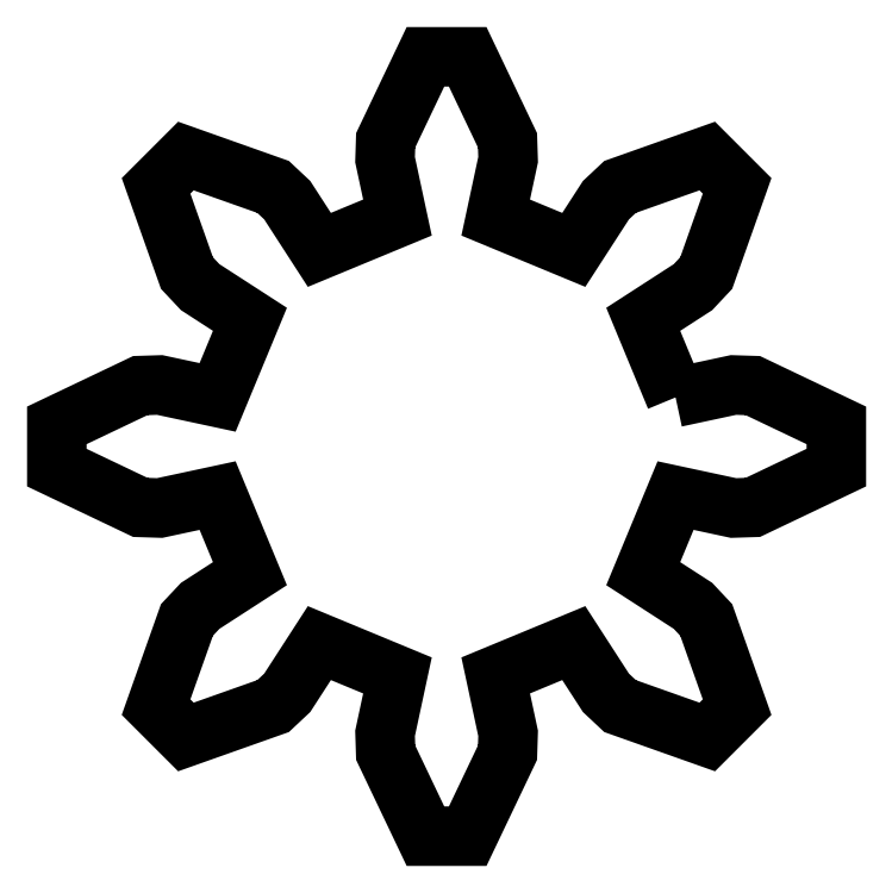
<metadata>
{"format":"dxf","ext":"dxf","renderer":"ezdxf+matplotlib","layout":"modelspace","background":"white","min_lineweight":24,"dpi":150}
</metadata>
<code>
0
SECTION
2
ENTITIES
0
LWPOLYLINE
8
Layer_1
90
64
70
1
10
124.5
20
152.2
30
0
10
129.2
20
153.2
30
0
10
130.8
20
153.1
30
0
10
137.6
20
149.9
30
0
10
137.6
20
146.4
30
0
10
130.8
20
143.2
30
0
10
129.2
20
143.1
30
0
10
124.5
20
144.2
30
0
10
121.9
20
137.8
30
0
10
125.9
20
135.2
30
0
10
127
20
134
30
0
10
129.5
20
126.9
30
0
10
127.1
20
124.5
30
0
10
120
20
127
30
0
10
118.8
20
128.1
30
0
10
116.2
20
132.1
30
0
10
109.8
20
129.5
30
0
10
110.9
20
124.8
30
0
10
110.8
20
123.2
30
0
10
107.6
20
116.4
30
0
10
104.1
20
116.4
30
0
10
100.9
20
123.2
30
0
10
100.8
20
124.8
30
0
10
101.8
20
129.5
30
0
10
95.46
20
132.1
30
0
10
92.84
20
128.1
30
0
10
91.69
20
127
30
0
10
84.58
20
124.5
30
0
10
82.14
20
126.9
30
0
10
84.66
20
134
30
0
10
85.74
20
135.2
30
0
10
89.8
20
137.8
30
0
10
87.16
20
144.2
30
0
10
82.44
20
143.1
30
0
10
80.86
20
143.2
30
0
10
74.05
20
146.4
30
0
10
74.05
20
149.9
30
0
10
80.86
20
153.1
30
0
10
82.44
20
153.2
30
0
10
87.16
20
152.2
30
0
10
89.8
20
158.5
30
0
10
85.74
20
161.2
30
0
10
84.66
20
162.3
30
0
10
82.14
20
169.4
30
0
10
84.58
20
171.9
30
0
10
91.69
20
169.3
30
0
10
92.84
20
168.3
30
0
10
95.46
20
164.2
30
0
10
101.8
20
166.8
30
0
10
100.8
20
171.6
30
0
10
100.9
20
173.1
30
0
10
104.1
20
180
30
0
10
107.6
20
180
30
0
10
110.8
20
173.1
30
0
10
110.9
20
171.6
30
0
10
109.8
20
166.8
30
0
10
116.2
20
164.2
30
0
10
118.8
20
168.3
30
0
10
120
20
169.3
30
0
10
127.1
20
171.9
30
0
10
129.5
20
169.4
30
0
10
127
20
162.3
30
0
10
125.9
20
161.2
30
0
10
121.9
20
158.5
30
0
0
ENDSEC
0
EOF

</code>
